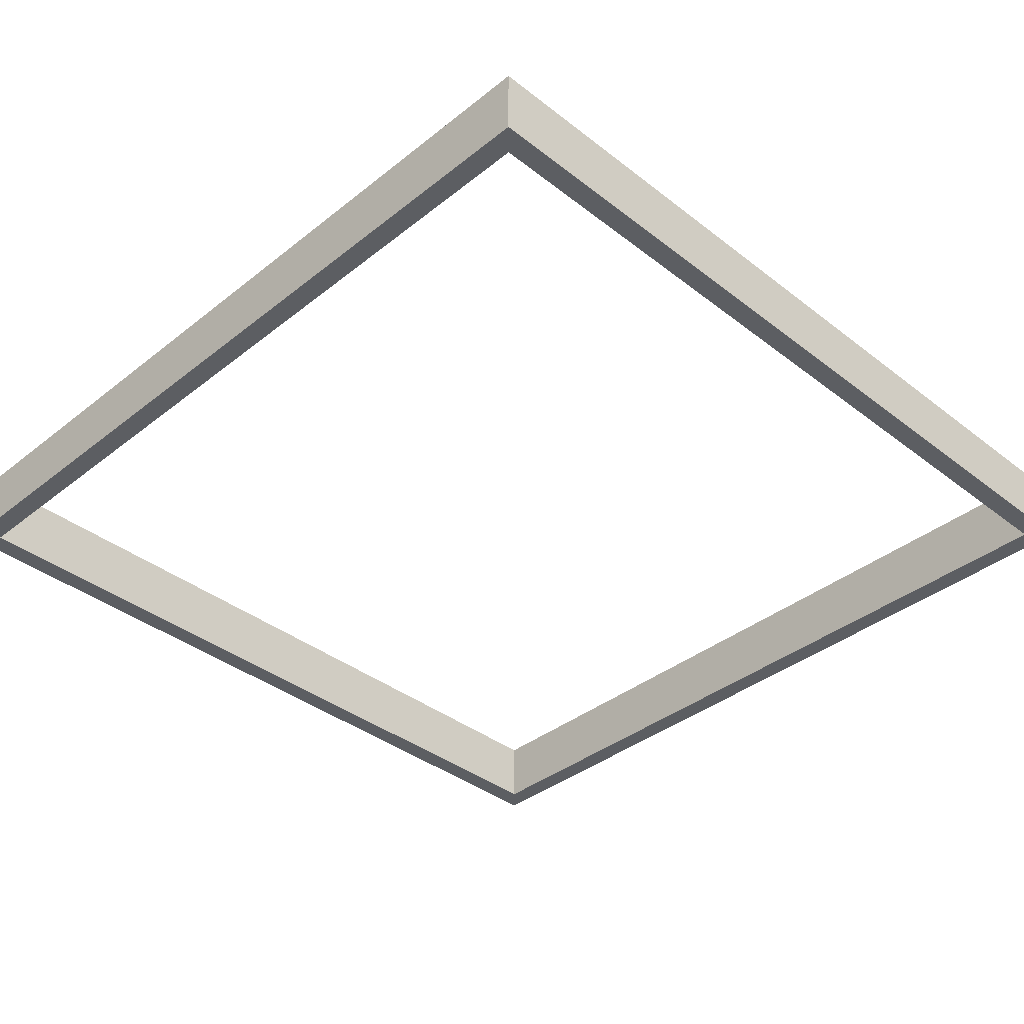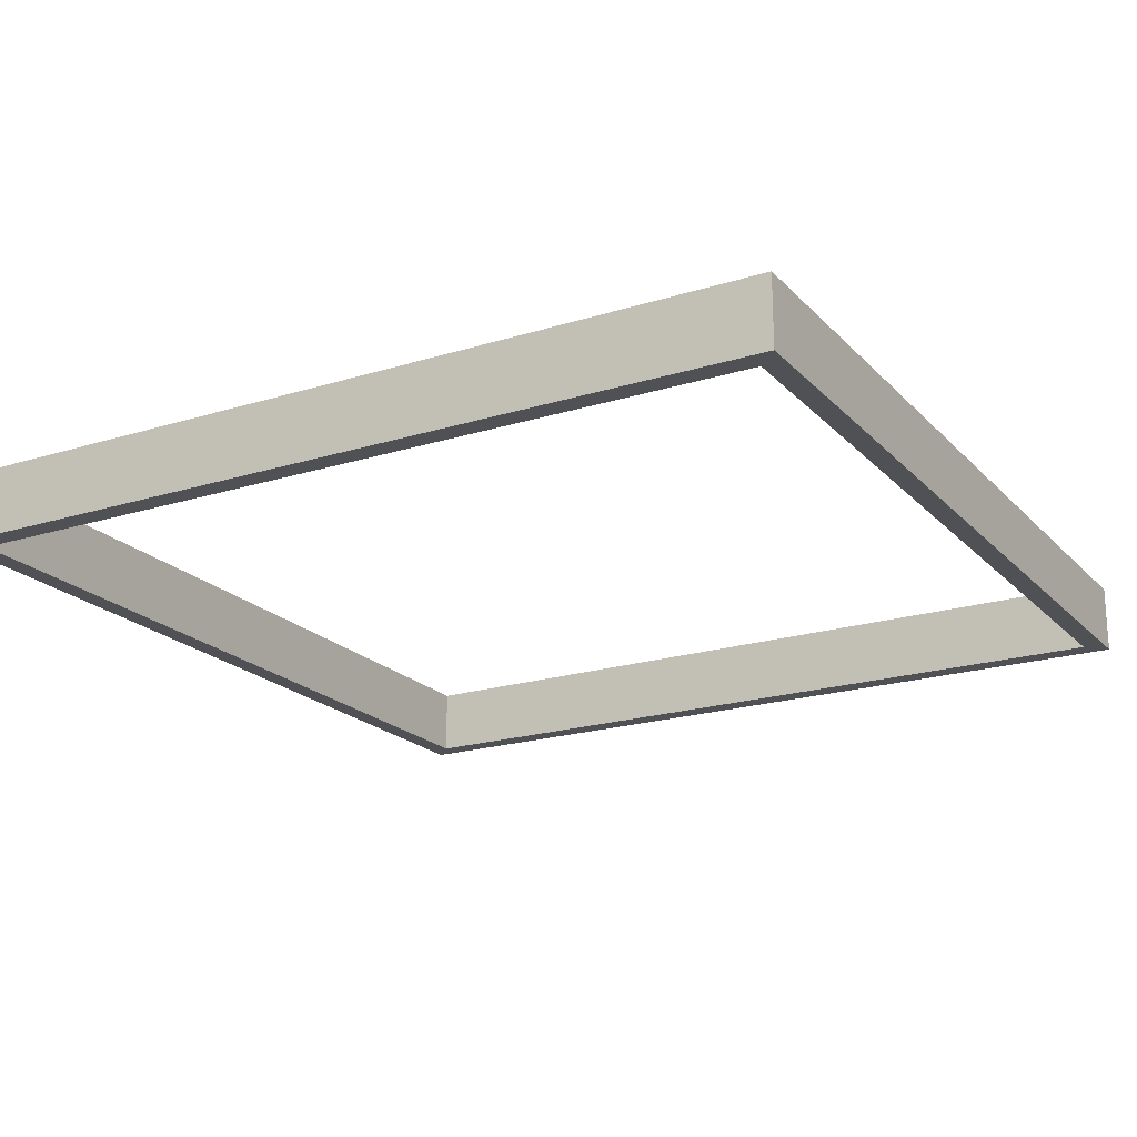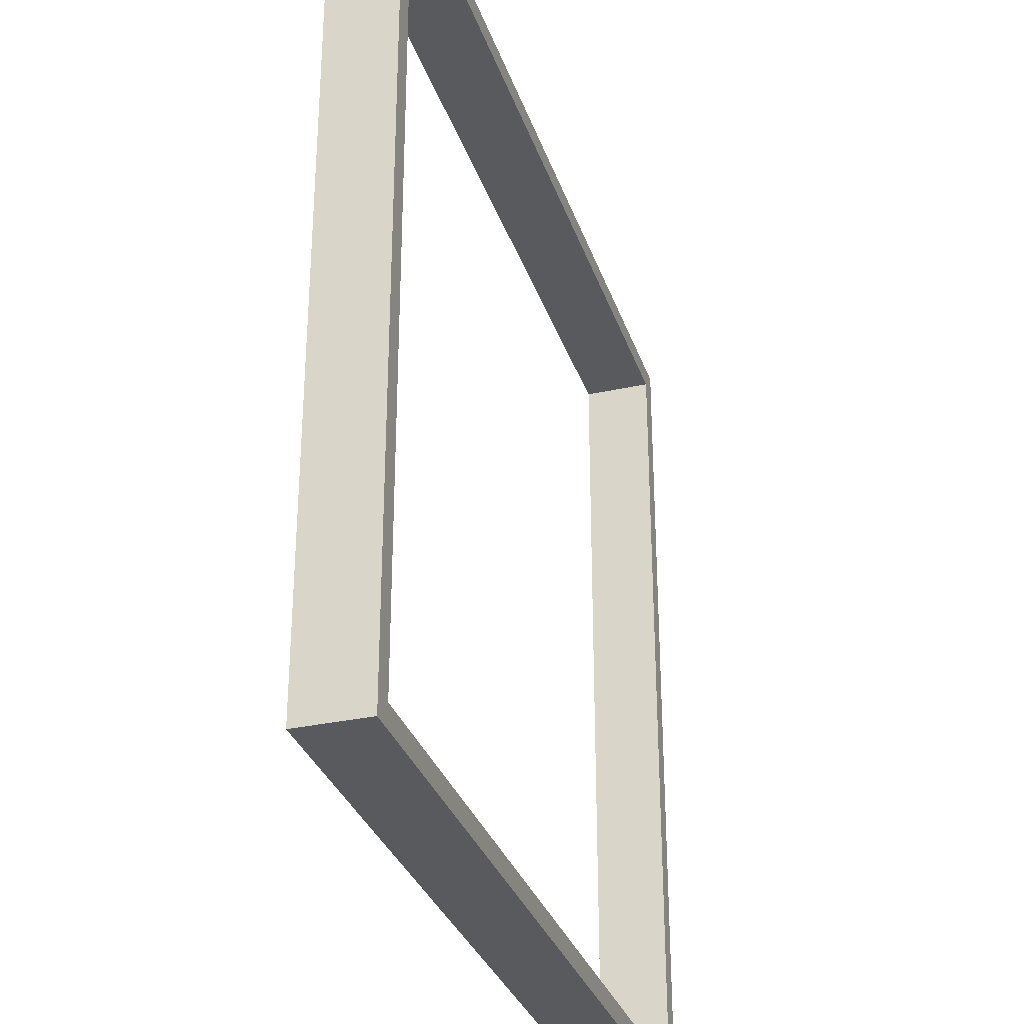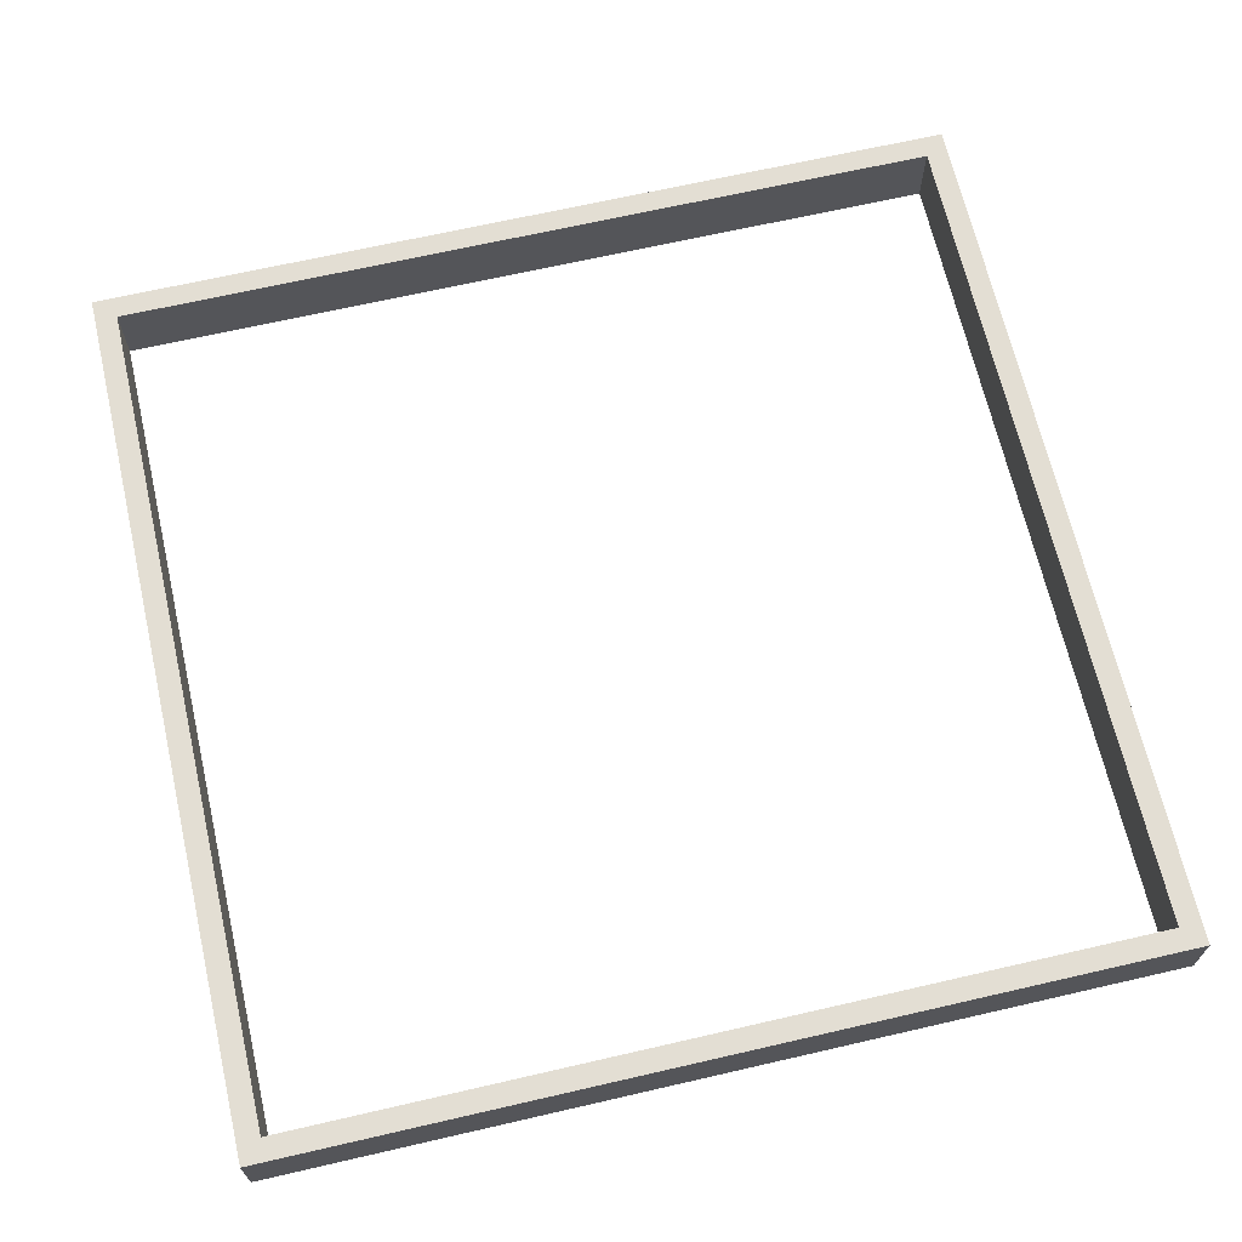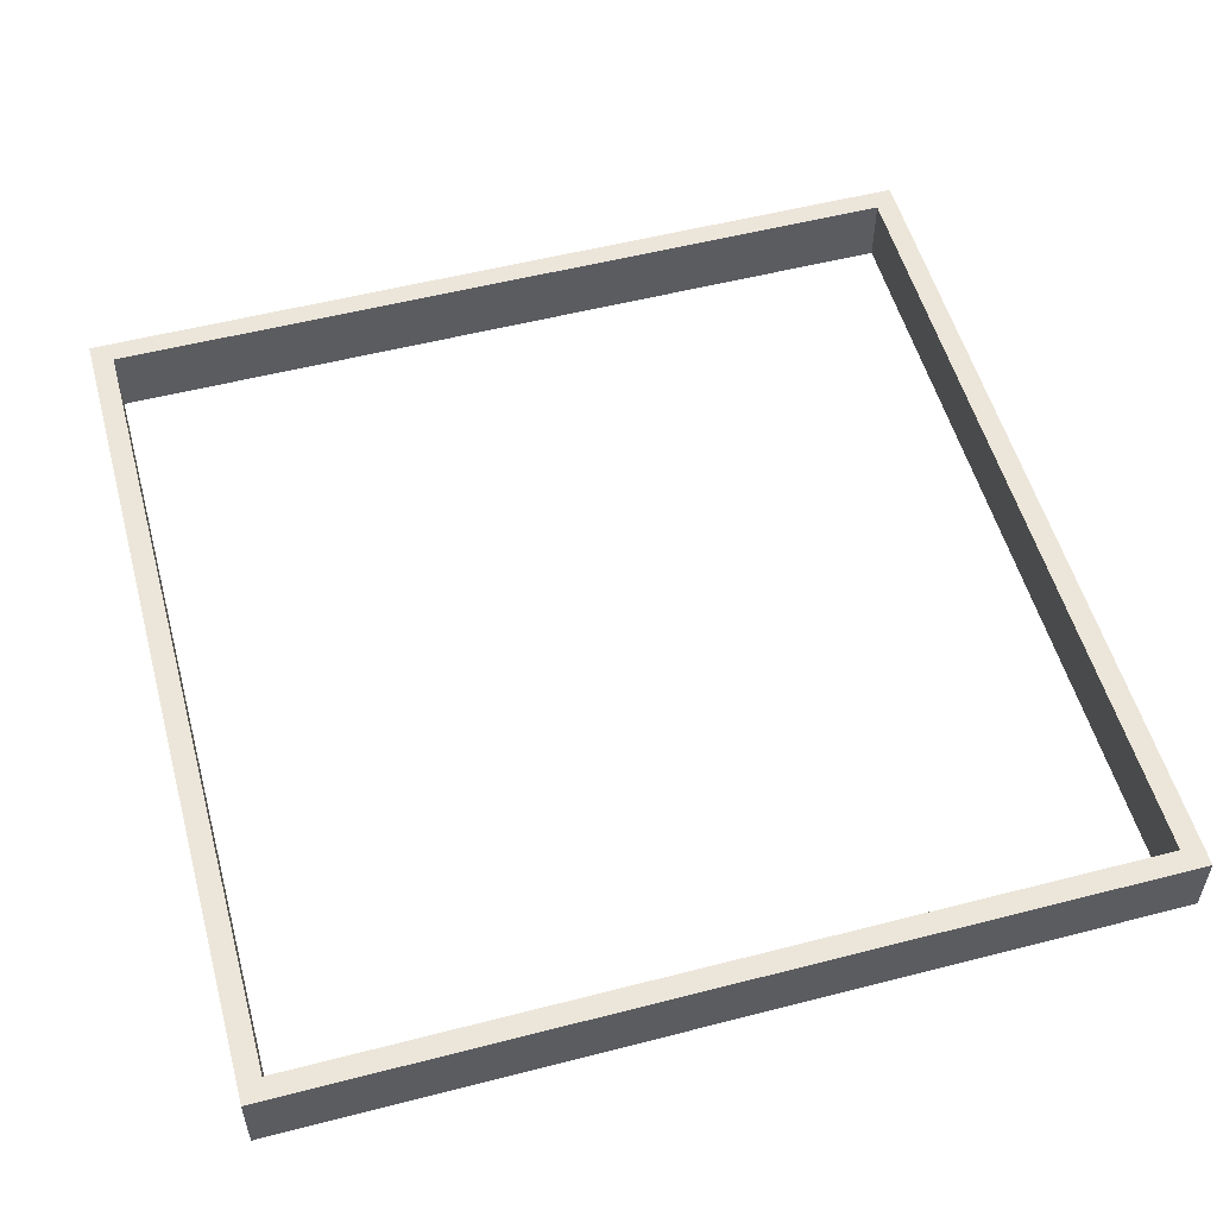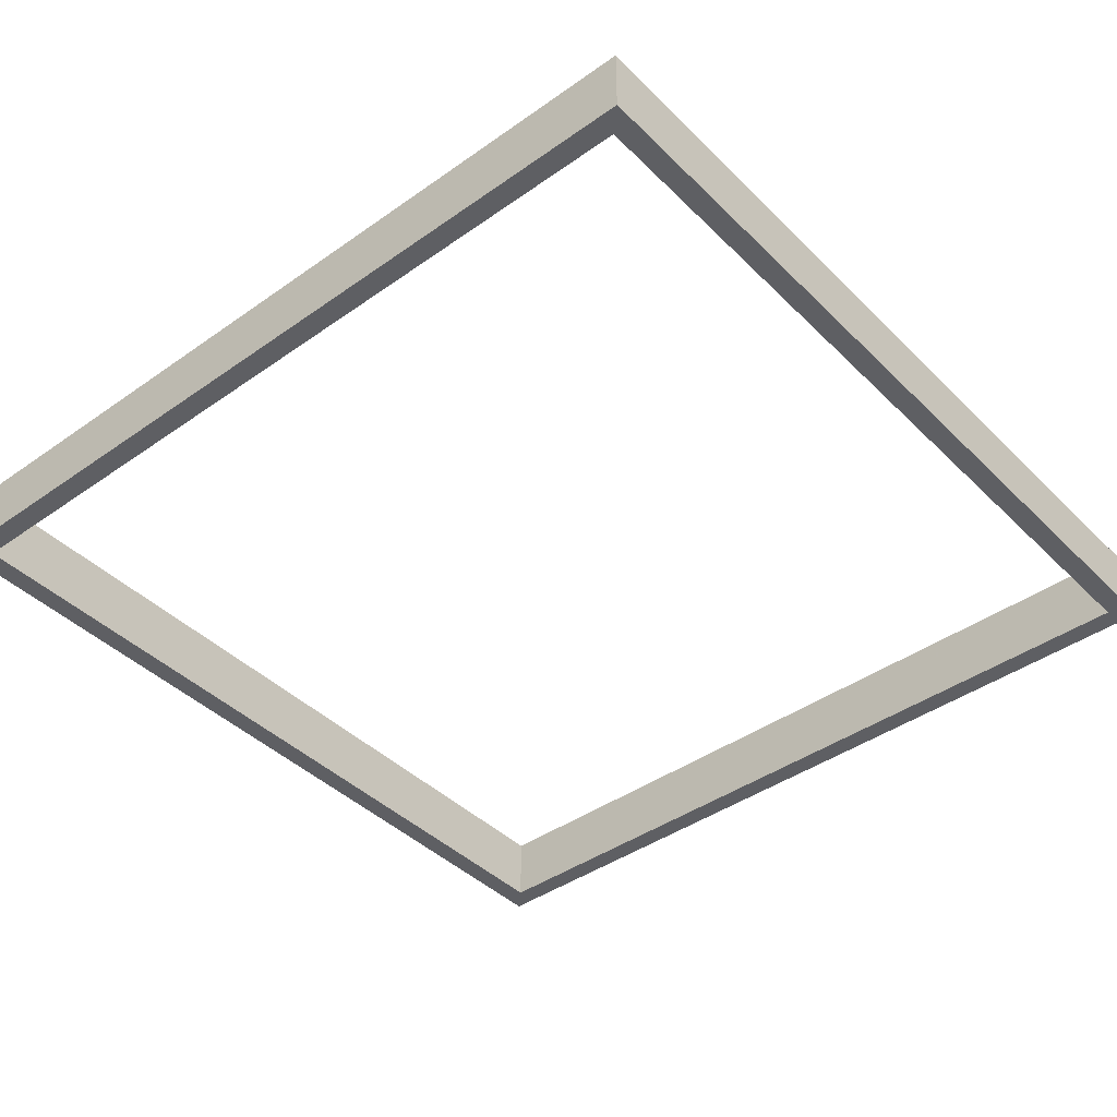
<metadata>
{"format":"obj","ext":"obj","renderer":"f3d","projection":"perspective","resolution":1024,"background":"white","views":[{"elev":-37.7,"azim":45.3,"up":"+Z"},{"elev":-20.2,"azim":119.7,"up":"+Z"},{"elev":-31.8,"azim":-72.7,"up":"+Y"},{"elev":67.3,"azim":-103.0,"up":"+Z"},{"elev":54.2,"azim":-15.3,"up":"+Z"},{"elev":-41.7,"azim":130.4,"up":"+Z"}]}
</metadata>
<code>
v 0.559 -0.6224 -0.05538
v 0.559 -0.6224 -0.05538
v 0.559 -0.6224 -0.05538
v 0.559 -0.6224 -0.05538
v 0.559 -0.6224 -0.05538
v 0.559 -0.6224 -0.05538
v -0.7111 -0.6224 0.05157
v -0.7111 -0.6224 0.05157
v -0.7111 -0.6224 0.05157
v -0.7111 -0.6224 0.05157
v -0.7111 -0.6224 0.05157
v -0.7111 -0.6224 0.05157
v -0.7111 -0.6224 -0.05538
v -0.7111 -0.6224 -0.05538
v -0.7111 -0.6224 -0.05538
v -0.7111 -0.6224 -0.05538
v -0.7111 -0.6224 -0.05538
v -0.7111 -0.6224 -0.05538
v 0.559 -0.6224 0.05157
v 0.559 -0.6224 0.05157
v 0.559 -0.6224 0.05157
v 0.559 -0.6224 0.05157
v 0.559 -0.6224 0.05157
v 0.559 -0.6224 0.05157
v -0.7111 0.6477 -0.05538
v -0.7111 0.6477 -0.05538
v -0.7111 0.6477 -0.05538
v -0.7111 0.6477 -0.05538
v -0.7111 0.6477 -0.05538
v -0.7111 0.6477 -0.05538
v -0.7445 -0.6558 -0.05538
v -0.7445 -0.6558 -0.05538
v -0.7445 -0.6558 -0.05538
v -0.7445 -0.6558 -0.05538
v -0.7445 -0.6558 -0.05538
v -0.7445 -0.6558 -0.05538
v 0.559 -0.6224 -0.05204
v 0.559 -0.6224 -0.05204
v 0.559 -0.6224 -0.05204
v 0.559 -0.6224 -0.05204
v 0.5924 -0.6558 0.05157
v 0.5924 -0.6558 0.05157
v 0.5924 -0.6558 0.05157
v 0.5924 -0.6558 0.05157
v 0.5924 -0.6558 0.05157
v 0.5924 -0.6558 0.05157
v -0.7111 0.6477 0.05157
v -0.7111 0.6477 0.05157
v -0.7111 0.6477 0.05157
v -0.7111 0.6477 0.05157
v -0.7111 0.6477 0.05157
v -0.7111 0.6477 0.05157
v -0.7445 0.6811 -0.05538
v -0.7445 0.6811 -0.05538
v -0.7445 0.6811 -0.05538
v -0.7445 0.6811 -0.05538
v -0.7445 0.6811 -0.05538
v -0.7445 0.6811 -0.05538
v 0.5924 -0.6558 -0.05538
v 0.5924 -0.6558 -0.05538
v 0.5924 -0.6558 -0.05538
v 0.5924 -0.6558 -0.05538
v 0.5924 -0.6558 -0.05538
v 0.5924 -0.6558 -0.05538
v 0.559 0.6477 -0.05538
v 0.559 0.6477 -0.05538
v 0.559 0.6477 -0.05538
v 0.559 0.6477 -0.05538
v 0.559 0.6477 -0.05538
v 0.559 0.6477 -0.05538
v 0.559 0.6477 0.05157
v 0.559 0.6477 0.05157
v 0.559 0.6477 0.05157
v 0.559 0.6477 0.05157
v 0.559 0.6477 0.05157
v 0.559 0.6477 0.05157
v 0.5924 0.6811 0.05157
v 0.5924 0.6811 0.05157
v 0.5924 0.6811 0.05157
v 0.5924 0.6811 0.05157
v 0.5924 0.6811 0.05157
v 0.5924 0.6811 0.05157
v -0.7445 -0.6558 0.05157
v -0.7445 -0.6558 0.05157
v -0.7445 -0.6558 0.05157
v -0.7445 -0.6558 0.05157
v -0.7445 -0.6558 0.05157
v -0.7445 -0.6558 0.05157
v -0.7445 0.6811 0.05157
v -0.7445 0.6811 0.05157
v -0.7445 0.6811 0.05157
v -0.7445 0.6811 0.05157
v -0.7445 0.6811 0.05157
v -0.7445 0.6811 0.05157
v 0.5924 0.6811 -0.05538
v 0.5924 0.6811 -0.05538
v 0.5924 0.6811 -0.05538
v 0.5924 0.6811 -0.05538
v 0.5924 0.6811 -0.05538
v 0.5924 0.6811 -0.05538
f 1 11 15
f 11 1 23
f 14 12 2
f 24 2 12
f 10 26 17
f 18 29 9
f 13 36 4
f 6 35 16
f 23 1 37
f 38 2 24
f 22 42 8
f 7 43 19
f 26 10 52
f 49 9 29
f 54 13 30
f 28 16 58
f 36 13 54
f 58 16 35
f 62 4 36
f 35 6 59
f 69 39 3
f 5 40 70
f 39 75 20
f 21 71 40
f 42 22 79
f 80 19 43
f 88 8 42
f 43 7 85
f 8 92 48
f 51 90 7
f 73 25 50
f 47 27 72
f 54 30 99
f 100 28 58
f 91 31 53
f 56 32 89
f 4 62 99
f 100 59 6
f 34 45 60
f 63 46 33
f 75 39 69
f 70 40 71
f 4 99 66
f 67 100 6
f 79 22 76
f 74 19 80
f 96 44 81
f 78 41 95
f 8 88 92
f 90 85 7
f 45 34 83
f 86 33 46
f 48 92 76
f 74 90 51
f 25 73 65
f 68 72 27
f 66 99 30
f 28 100 67
f 98 94 55
f 57 93 97
f 31 91 84
f 87 89 32
f 44 96 64
f 61 95 41
f 79 76 92
f 90 74 80
f 94 98 82
f 77 97 93

</code>
